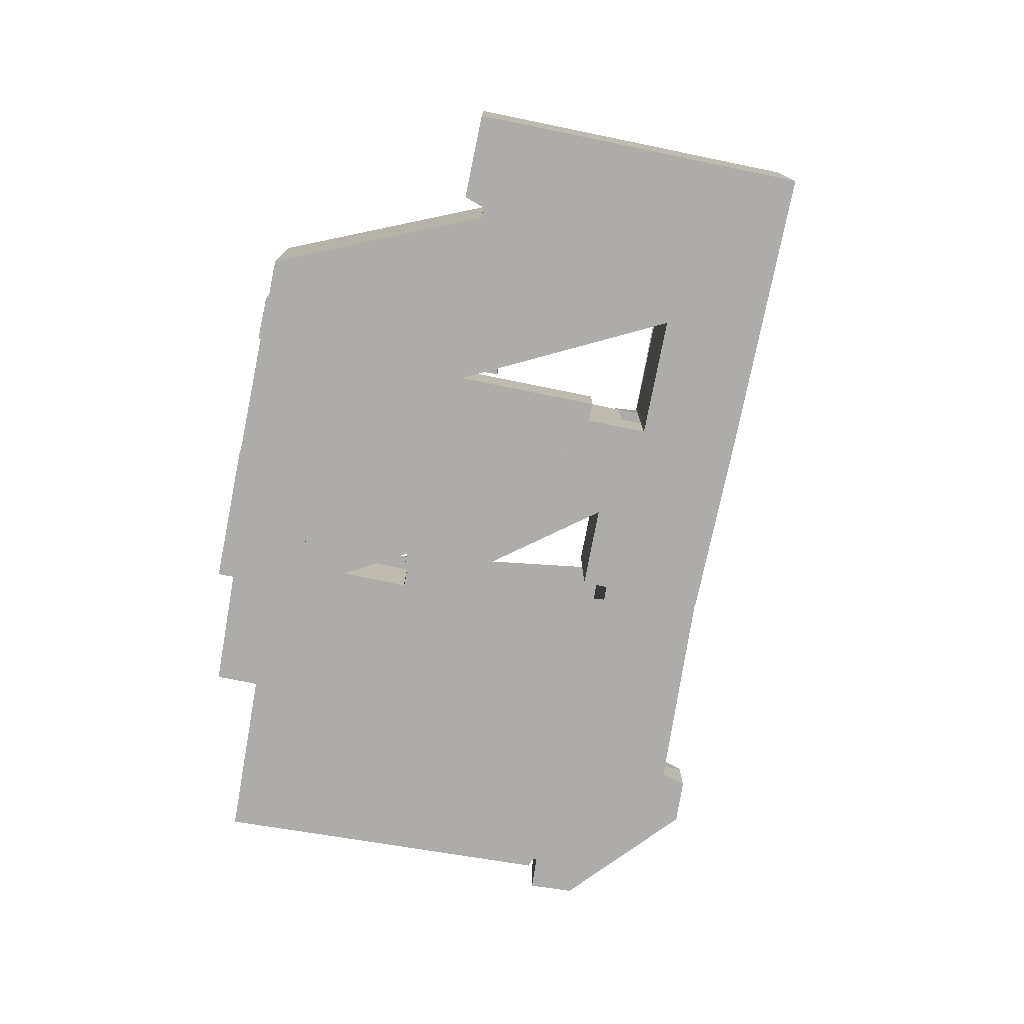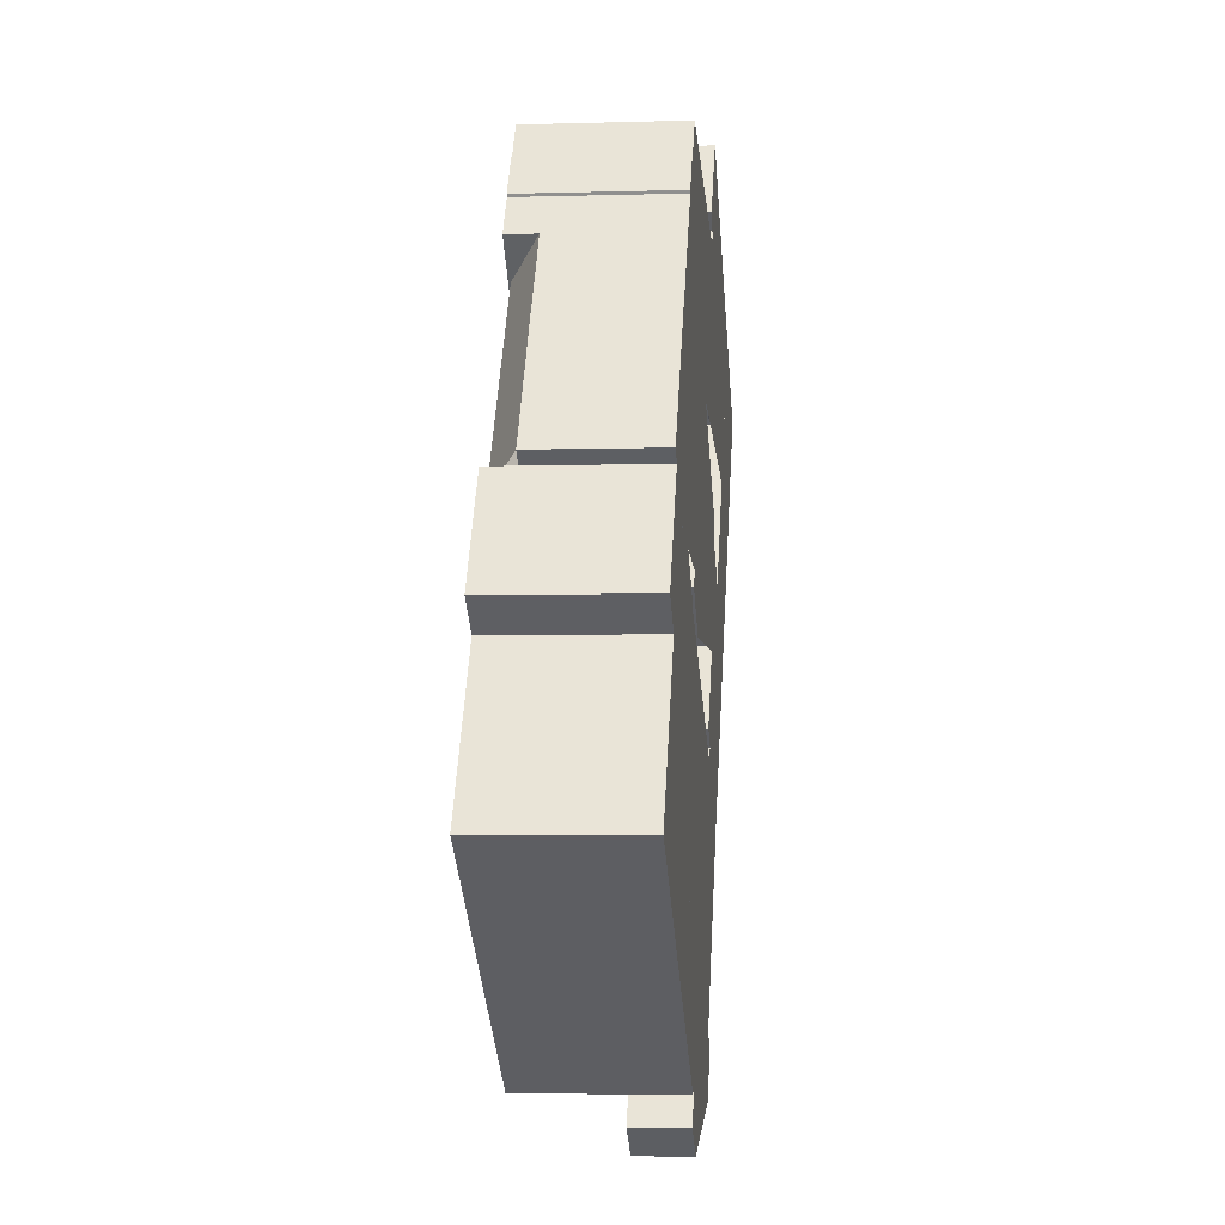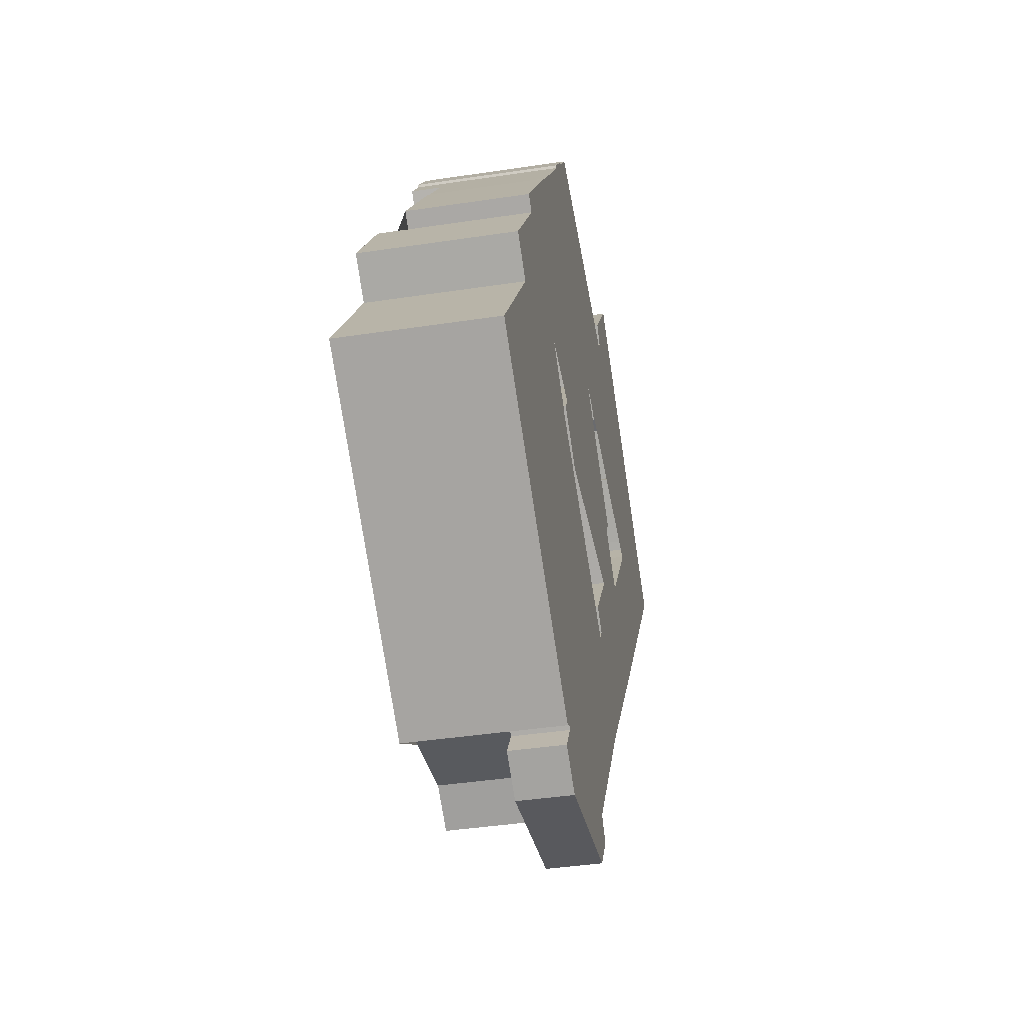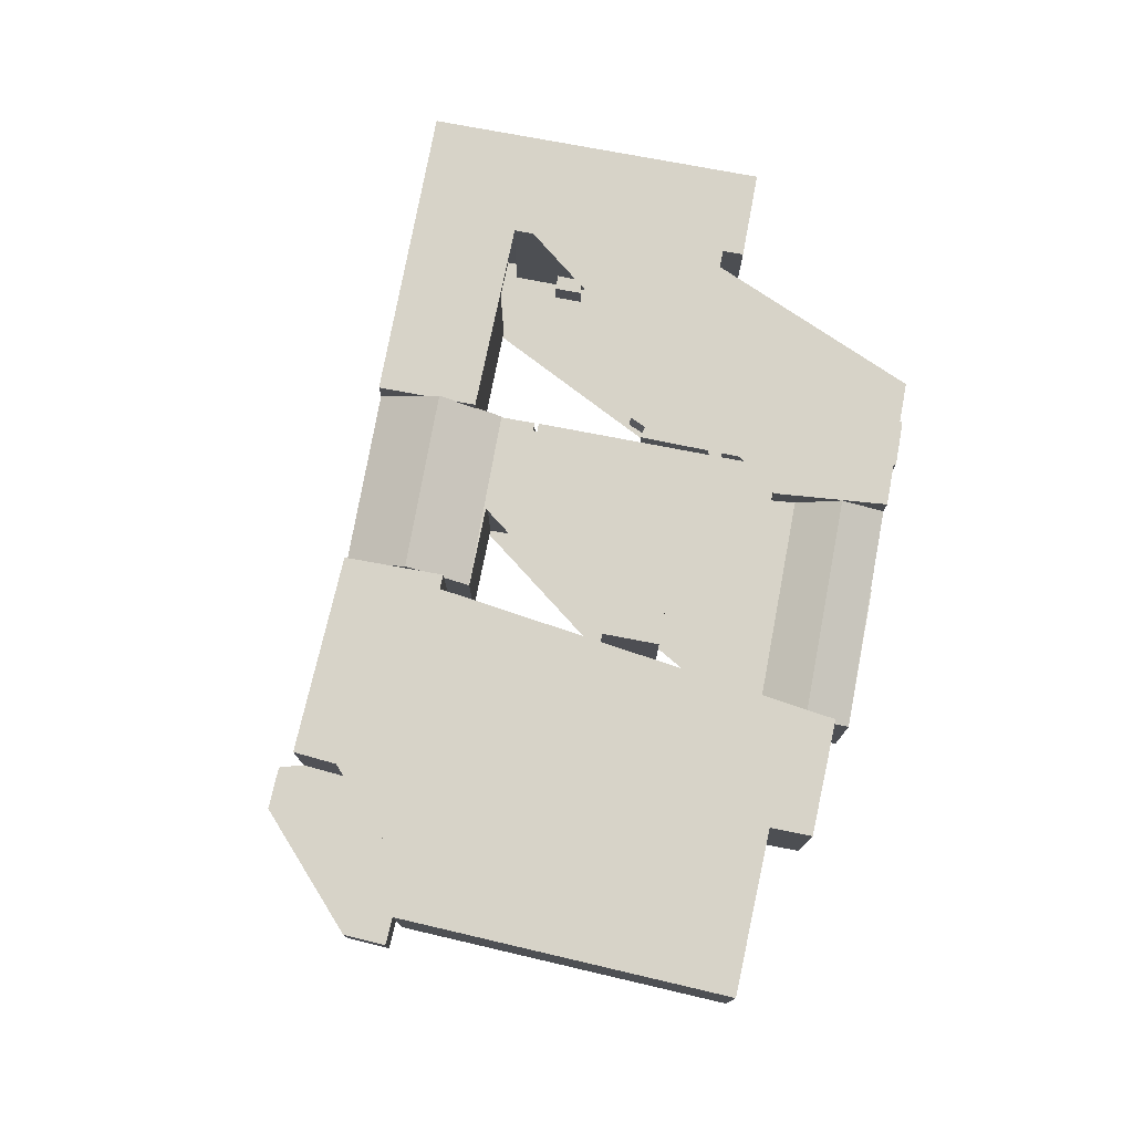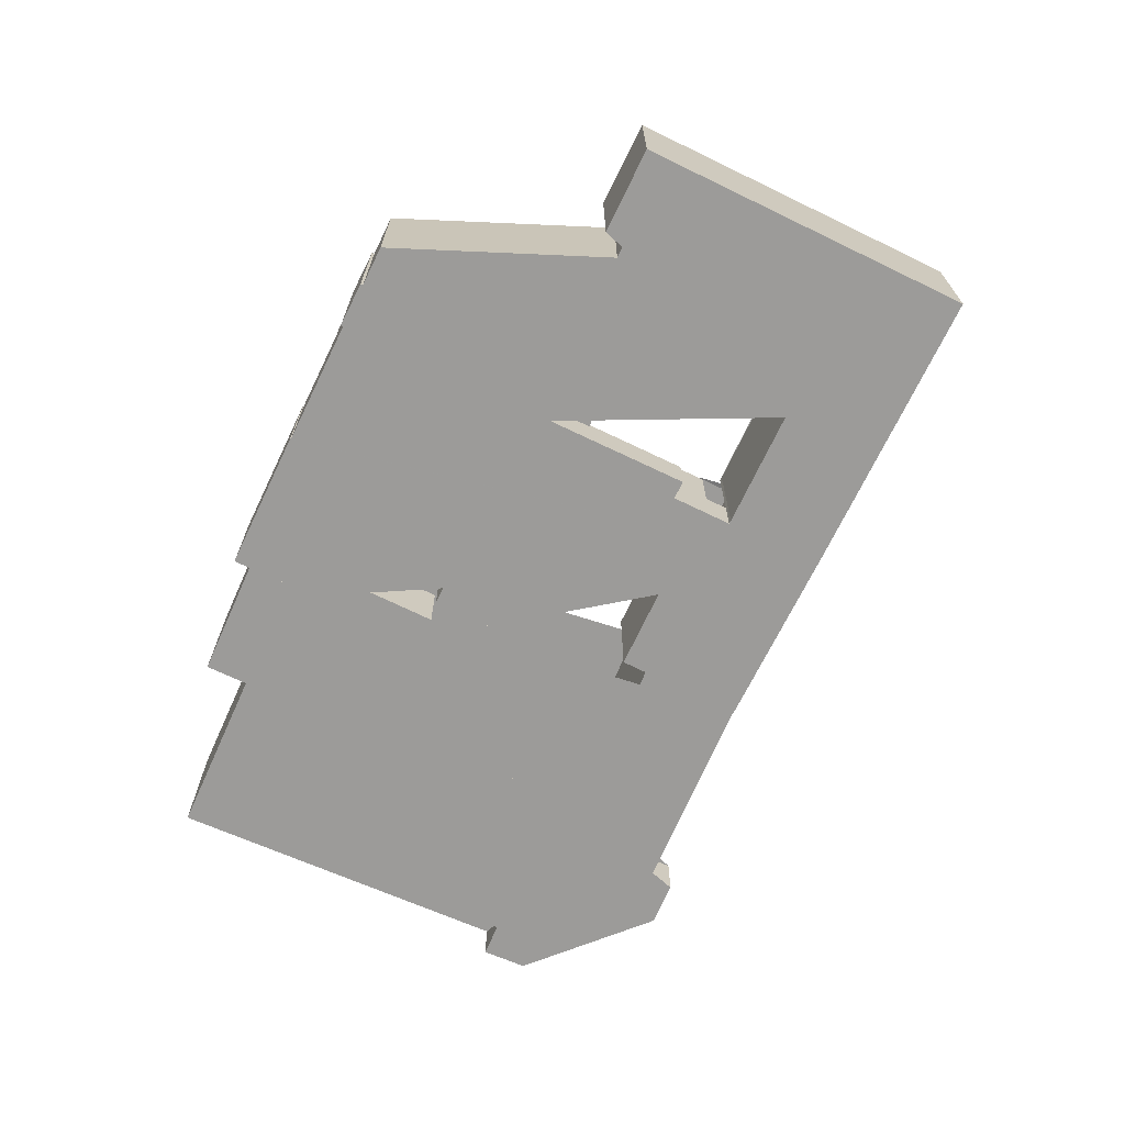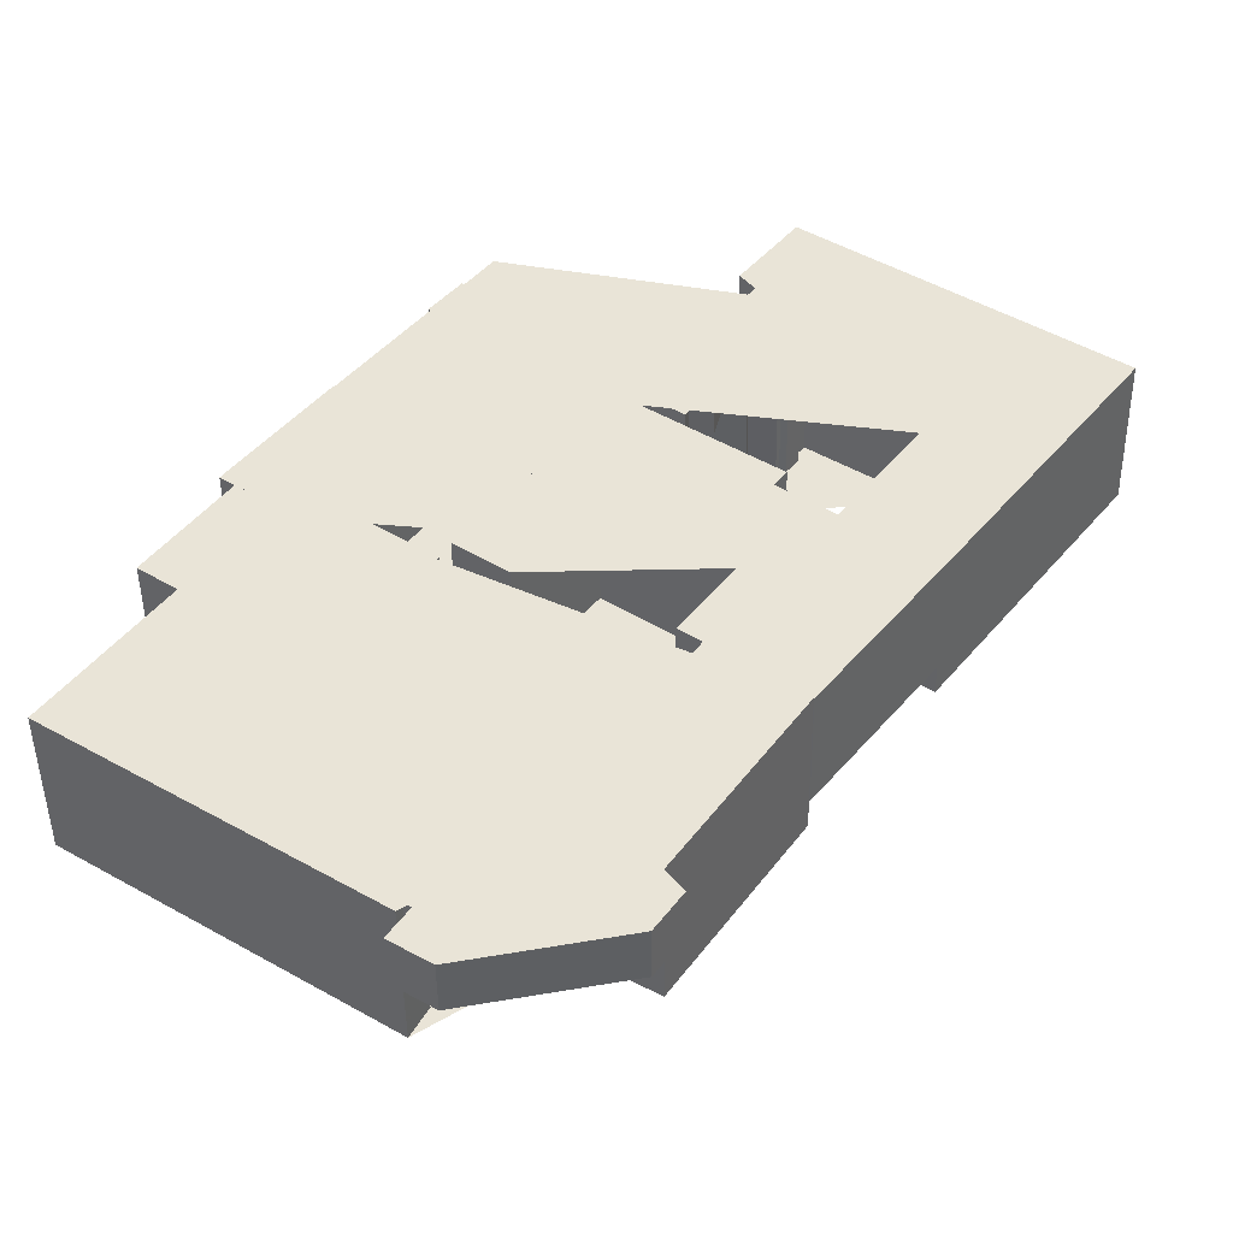
<metadata>
{"format":"obj","ext":"obj","renderer":"f3d","projection":"perspective","resolution":1024,"background":"white","views":[{"elev":-77.0,"azim":25.0,"up":"+Y"},{"elev":-4.6,"azim":-84.6,"up":"+Z"},{"elev":-41.0,"azim":-79.5,"up":"+Z"},{"elev":77.0,"azim":-132.8,"up":"+Y"},{"elev":-69.9,"azim":10.7,"up":"+Y"},{"elev":-46.4,"azim":0.8,"up":"+Z"}]}
</metadata>
<code>
v -112.2 16.05 359
v -111.8 16.05 359.5
v -112.2 0 359
v -111.8 0 359.5
v -118.9 21.22 364.9
v -119.3 21.22 364.4
v -126.1 0 370.3
v -126.1 16 370.3
v -126.5 0 369.8
v -126.5 16 369.8
v -111 16 390.5
v -103.8 21.22 385
v -112.1 16 358.9
v -96.54 16 379.6
v -168.4 16 388
v -173.5 19.72 391.8
v -154.6 19.72 417.3
v -149.8 16 413.1
v -178.7 16 395.7
v -159.5 16 421.6
v -128.3 0 335
v -128.3 20 335
v -133.7 0 338.4
v -133.7 20 338.4
v -152.1 0 335.1
v -152.1 20 335.1
v -154.9 0 329.9
v -154.9 20 329.9
v -195.2 0 357.2
v -195.2 20 357.2
v -181.5 0 376.8
v -181.5 20 376.8
v -186.4 0 380.4
v -186.4 20 380.4
v -176.8 0 394.3
v -176.8 20 394.3
v -165.4 0 386
v -165.4 20 386
v -174.3 0 372.7
v -174.3 20 372.7
v -169.3 0 369.4
v -169.3 20 369.4
v -175.6 0 359.2
v -175.6 20 359.2
v -172.9 0 357.2
v -172.9 20 357.2
v -171.9 0 358.7
v -171.9 20 358.7
v -157.3 0 348.9
v -157.3 20 348.9
v -154.4 0 349
v -154.4 20 349
v -155.1 0 352.9
v -155.1 20 352.9
v -136.6 0 356.2
v -136.6 20 356.2
v -136 0 352.3
v -136 20 352.3
v -133.4 0 353.3
v -133.4 20 353.3
v -123.7 0 367.7
v -123.7 20 367.7
v -112.2 20 359
v -126.6 0 369.9
v -119.4 0 379.9
v -126.6 16 369.9
v -119.4 16 379.9
v -135.2 0 391.8
v -135.2 16 391.8
v -144.8 0 379.1
v -144.8 16 379.1
v -151.6 0 384
v -151.6 16 384
v -141.9 0 397
v -141.9 16 397
v -147.8 0 401.7
v -147.8 16 401.7
v -147.3 0 402.6
v -147.3 16 402.6
v -154.2 0 407.8
v -154.2 16 407.8
v -168.5 0 388.3
v -168.5 16 388.3
v -178.7 0 395.7
v -166.7 0 412.1
v -166.7 16 412.1
v -166.6 0 412
v -166.6 16 412
v -159.5 0 421.6
v -143.6 0 407.6
v -143.6 16 407.6
v -135.9 0 401.3
v -135.9 16 401.3
v -118.7 0 388.4
v -118.7 16 388.4
v -115 0 393.3
v -115 16 393.3
v -110.6 0 390
v -110.6 16 390
v -113.3 0 386.4
v -113.3 16 386.4
v -109.7 0 383.7
v -109.7 16 383.7
v -107 0 387.3
v -107 16 387.3
v -96.54 0 379.6
v -112.1 0 358.9
v -152.8 0 381.6
v -154.9 0 378.5
v -152.8 10 381.6
v -154.9 10 378.5
v -165.4 10 386
v -165.7 0 386.2
v -165.7 10 386.2
v -163.3 0 389.4
v -163.3 10 389.4
v -113.5 0 395.5
v -113.5 7 395.5
v -118.7 7 388.4
v -135.9 7 401.3
v -143.6 7 407.6
v -147.2 0 410.8
v -147.2 7 410.8
v -143.8 0 415.2
v -143.8 7 415.2
v -144.2 0 415.5
v -144.2 7 415.5
v -142.9 0 417.2
v -142.9 7 417.2
v -121.6 0 407
v -121.6 4 407
v -124.5 0 407.7
v -124.5 4 407.7
v -124.9 0 406
v -124.9 4 406
v -133.7 0 412.3
v -133.7 4 412.3
v -134.2 0 411.6
v -134.2 4 411.6
v -135.8 0 412.8
v -135.8 4 412.8
v -135.1 0 413.3
v -135.1 4 413.3
v -138.9 0 416
v -138.9 4 416
v -139.5 0 415.5
v -139.5 4 415.5
v -141 0 416.6
v -141 4 416.6
v -140.4 0 417.1
v -140.4 4 417.1
v -141.4 0 417.8
v -141.4 4 417.8
v -139.5 0 425.3
v -139.5 4 425.3
v -118.4 0 420.2
v -118.4 4 420.2
v -115.4 0 431
v -117.8 0 432.8
v -115.4 20 431
v -117.8 20 432.8
v -110.3 0 442.8
v -110.3 20 442.8
v -71.2 0 413.8
v -71.2 20 413.8
v -96.19 0 380
v -96.19 20 380
v -96.54 20 379.6
v -108 0 388.1
v -108 20 388.1
v -107.7 0 388.5
v -107.7 20 388.5
v -97.23 0 402.9
v -97.23 20 402.9
v -95.78 0 401.9
v -95.78 20 401.9
v -89.23 0 411.2
v -89.23 20 411.2
v -90.78 0 412.3
v -90.78 20 412.3
v -91.98 0 410.5
v -91.98 20 410.5
v -109.6 0 423.4
v -109.6 20 423.4
v -111.2 0 421.4
v -111.2 20 421.4
v -110.5 0 420.8
v -110.5 20 420.8
v -112.1 0 418.7
v -112.1 20 418.7
v -113 0 419.4
v -113 20 419.4
v -113.4 0 419
v -113.4 20 419
v -116.9 0 419.9
v -116.9 20 419.9
v -117.1 0 418.8
v -117.1 20 418.8
v -118.7 0 419.1
v -118.7 20 419.1
v -118.4 20 420.2
v -144.9 0 426.6
v -144.9 20 426.6
v -145.5 0 425.8
v -145.5 20 425.8
v -144.1 0 424.6
v -144.1 20 424.6
v -148.4 0 418.2
v -148.4 20 418.2
v -144.4 0 415.2
v -144.4 20 415.2
v -144.2 20 415.5
v -143.8 20 415.2
v -147.2 20 410.8
v -159.5 20 421.6
v -155.9 0 426.5
v -155.9 20 426.5
v -156.1 0 426.8
v -156.1 20 426.8
v -152.2 0 431.9
v -152.2 20 431.9
v -151.9 0 431.6
v -151.9 20 431.6
v -148.4 0 436.4
v -148.4 20 436.4
v -116.9 0 429
v -116.9 20 429
v -107 7 387.3
v -109.7 7 383.7
v -113.3 7 386.4
v -110.6 7 390
v -163.3 7 389.4
v -165.7 7 386.2
v -168.5 7 388.3
v -166.1 0 391.5
v -166.1 7 391.5
v -161.4 0 351.6
v -161.4 4 351.6
v -171.9 4 358.7
v -169.5 0 362
v -169.5 4 362
v -159.3 0 355.1
v -159.3 4 355.1
v -153.3 0 330.4
v -154.2 0 331.1
v -153.3 7 330.4
v -154.2 7 331.1
v -152.1 7 335.1
v -133.7 7 338.4
v -128.3 7 335
v -129 0 334.1
v -129 7 334.1
v -126.1 0 332.2
v -126.1 7 332.2
v -129.6 0 327.1
v -129.6 7 327.1
v -150.7 0 323
v -150.7 7 323
v -155.9 0 326.5
v -155.9 7 326.5
v -155.5 0 355.8
v -143.1 0 358.2
v -155.5 4 355.8
v -143.1 4 358.2
v -142.6 0 355.1
v -142.6 4 355.1
v -155.1 0 352.9
v -155.1 4 352.9
v -101.7 0 415.1
v -100.3 0 416.6
v -101.7 4 415.1
v -100.3 4 416.6
v -97.24 0 414.4
v -97.24 4 414.4
v -98.56 0 412.7
v -98.56 4 412.7
g bd_10
f 4 3 1 2
f 1 6 5 2
f 4 2 5 8 7
f 9 3 4 7
f 10 6 1 3 9
f 10 8 5 6
f 10 9 7 8
f 12 11 10 6
f 12 6 13 14
f 15 18 16
f 18 17 16
f 15 16 18
f 16 17 18
f 19 16 20
f 16 17 20
f 19 20 16
f 20 17 16
f 24 22 21 23
f 26 24 23 25
f 28 26 25 27
f 30 28 27 29
f 32 30 29 31
f 34 32 31 33
f 35 36 34 33
f 38 36 35 37
f 40 38 37 39
f 42 40 39 41
f 44 42 41 43
f 46 44 43 45
f 48 46 45 47
f 50 48 47 49
f 52 50 49 51
f 54 52 51 53
f 56 54 53 55
f 58 56 55 57
f 60 58 57 59
f 62 60 59 61
f 63 62 61 3
f 21 22 63 3
f 3 61 59 57 55 53 51 49 47 45 43 41 39 37 35 33 31 29 27 25 23 21
f 63 22 24 26 28 30 32 34 36 38 40 42 44 46 48 50 52 54 56 58 60 62
f 67 66 64 65
f 69 67 65 68
f 71 69 68 70
f 73 71 70 72
f 75 73 72 74
f 77 75 74 76
f 79 77 76 78
f 81 79 78 80
f 83 81 80 82
f 19 83 82 84
f 85 86 19 84
f 88 86 85 87
f 20 88 87 89
f 90 91 20 89
f 93 91 90 92
f 95 93 92 94
f 97 95 94 96
f 98 99 97 96
f 101 99 98 100
f 103 101 100 102
f 105 103 102 104
f 14 105 104 106
f 13 14 106 107
f 66 13 107 64
f 106 104 102 100 98 96 94 92 90 89 87 85 84 82 80 78 76 74 72 70 68 65 64 107
f 14 13 66 67 69 71 73 75 77 79 81 83 19 86 88 20 91 93 95 97 99 101 103 105
f 111 110 108 109
f 37 113 114 112 111 109
f 116 114 113 115
f 110 116 115 108
f 108 115 113 37 109
f 110 111 112 114 116
f 119 118 117 94
f 120 119 94 92
f 121 120 92 90
f 123 121 90 122
f 125 123 122 124
f 127 125 124 126
f 129 127 126 128
f 118 129 128 117
f 117 128 126 124 122 90 92 94
f 118 119 120 121 123 125 127 129
f 157 156 130 131
f 133 131 130 132
f 135 133 132 134
f 137 135 134 136
f 139 137 136 138
f 141 139 138 140
f 143 141 140 142
f 145 143 142 144
f 147 145 144 146
f 149 147 146 148
f 151 149 148 150
f 153 151 150 152
f 155 153 152 154
f 157 155 154 156
f 156 154 152 150 148 146 144 142 140 138 136 134 132 130
f 157 131 133 135 137 139 141 143 145 147 149 151 153 155
f 161 160 158 159
f 163 161 159 162
f 165 163 162 164
f 106 168 167 165 164 166
f 170 168 106 169
f 172 170 169 171
f 174 172 171 173
f 176 174 173 175
f 177 178 176 175
f 180 178 177 179
f 182 180 179 181
f 184 182 181 183
f 186 184 183 185
f 188 186 185 187
f 190 188 187 189
f 192 190 189 191
f 194 192 191 193
f 196 194 193 195
f 198 196 195 197
f 200 198 197 199
f 201 200 199 156
f 203 201 156 202
f 205 203 202 204
f 207 205 204 206
f 209 207 206 208
f 211 209 208 210
f 212 211 210 126
f 213 212 126 124
f 214 213 124 122
f 89 215 214 122
f 217 215 89 216
f 219 217 216 218
f 221 219 218 220
f 223 221 220 222
f 225 223 222 224
f 227 225 224 226
f 160 227 226 158
f 175 173 171 169 106 166 164 162 159 158 226 224 222 220 218 216 89 122 124 126 210 208 206 204 202 156 199 197 195 193 191 189 187 185 183 181 179 177
f 180 182 184 186 188 190 192 194 196 198 200 201 203 205 207 209 211 212 213 214 215 217 219 221 223 225 227 160 161 163 165 167 168 170 172 174 176 178
f 229 228 104 102
f 230 229 102 100
f 231 230 100 98
f 104 228 231 98
f 104 98 100 102
f 231 228 229 230
f 233 232 115 113
f 234 233 113 82
f 236 234 82 235
f 232 236 235 115
f 82 113 115 235
f 234 236 232 233
f 239 238 237 47
f 241 239 47 240
f 243 241 240 242
f 238 243 242 237
f 240 47 237 242
f 241 243 238 239
f 247 246 244 245
f 248 247 245 25
f 249 248 25 23
f 250 249 23 21
f 252 250 21 251
f 254 252 251 253
f 256 254 253 255
f 258 256 255 257
f 260 258 257 259
f 246 260 259 244
f 21 23 25 245 244 259 257 255 253 251
f 250 252 254 256 258 260 246 247 248 249
f 264 263 261 262
f 266 264 262 265
f 268 266 265 267
f 263 268 267 261
f 265 262 261 267
f 266 268 263 264
f 272 271 269 270
f 274 272 270 273
f 276 274 273 275
f 271 276 275 269
f 273 270 269 275
f 274 276 271 272

</code>
